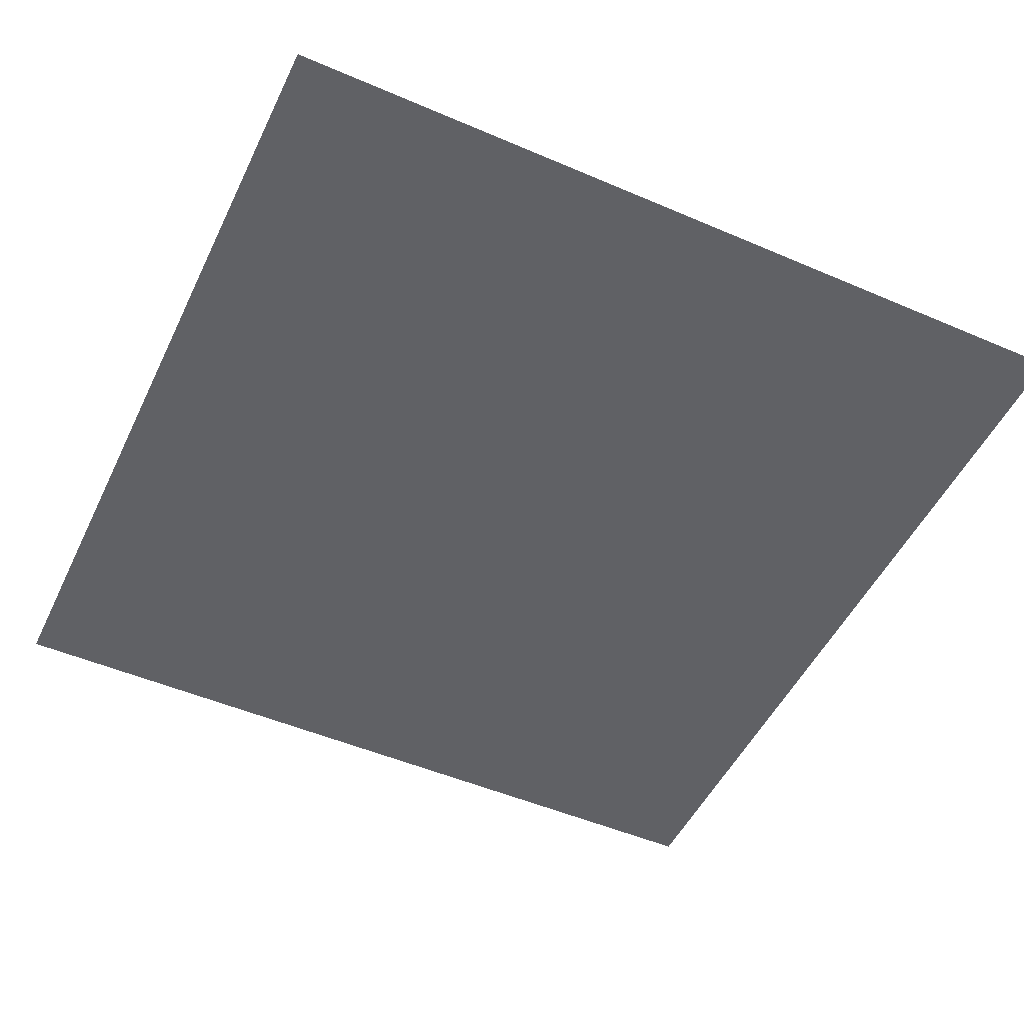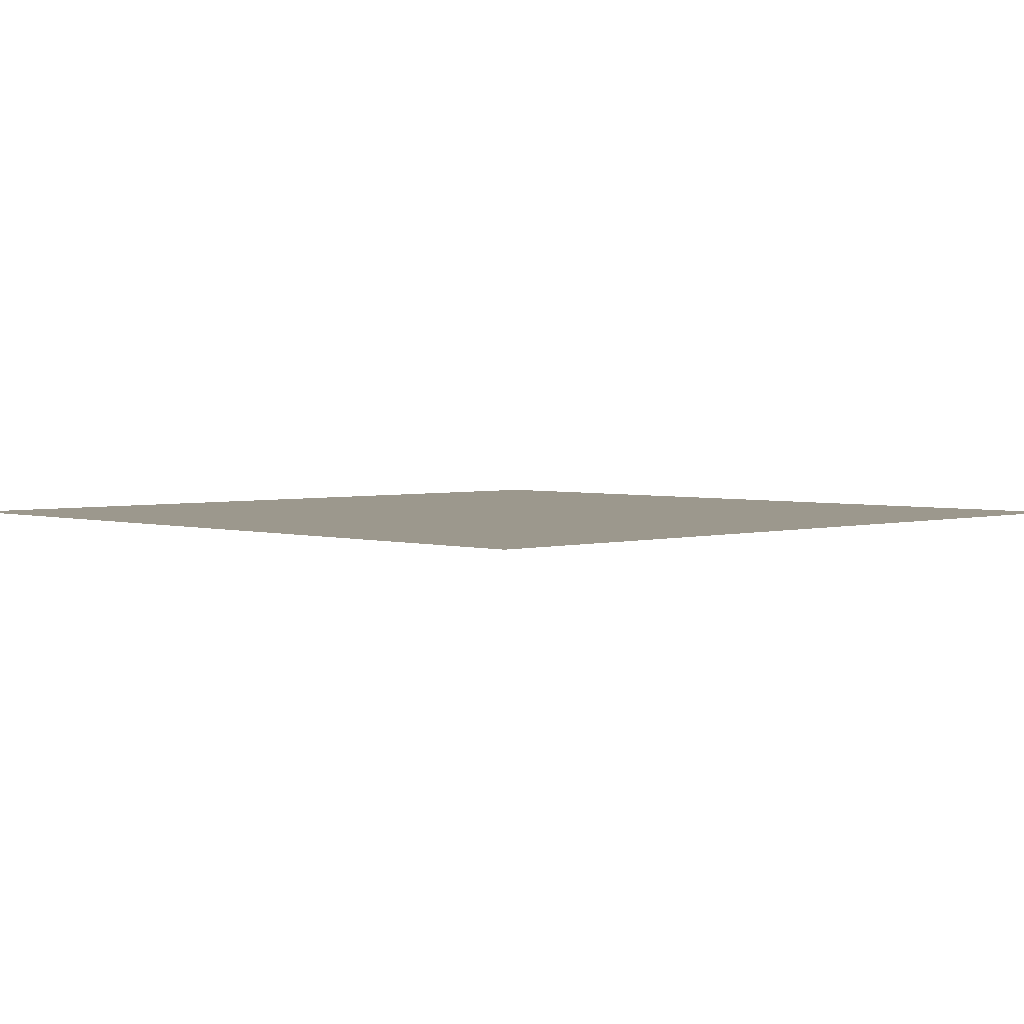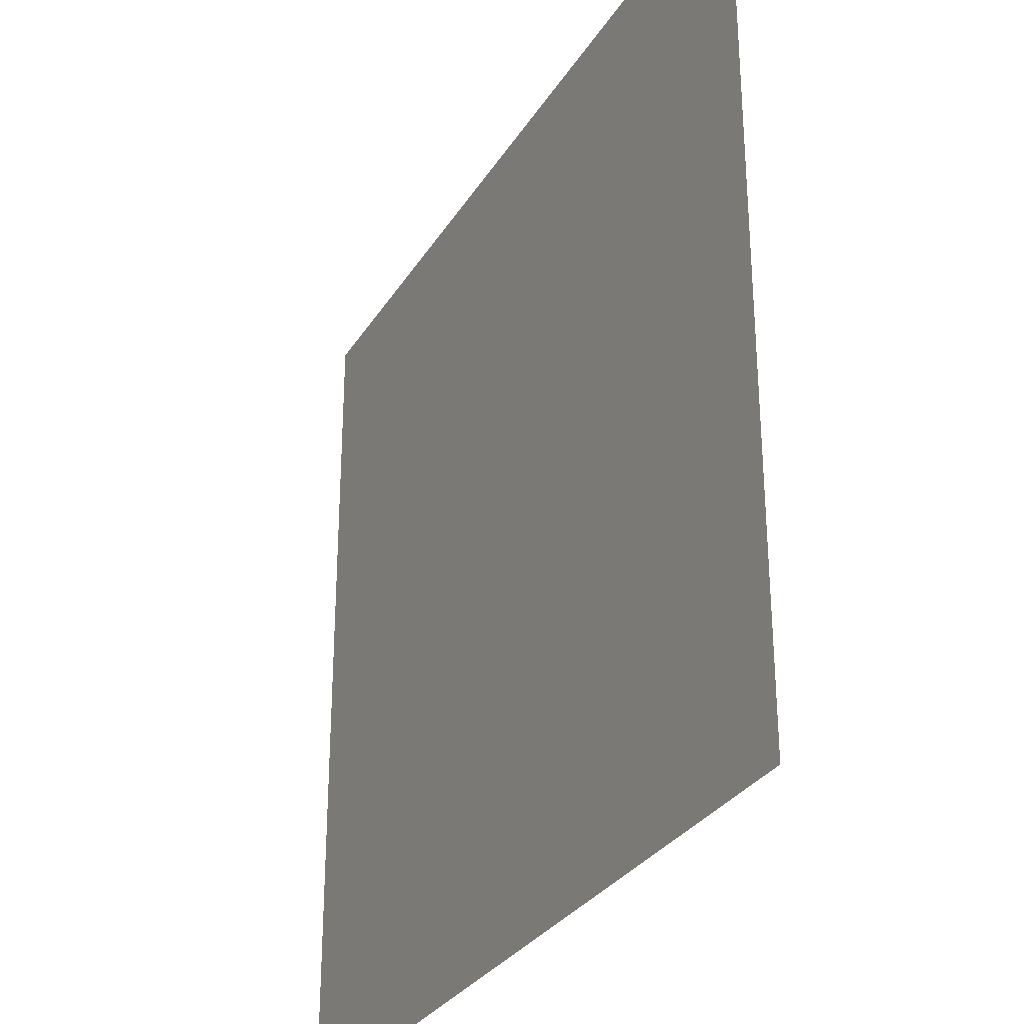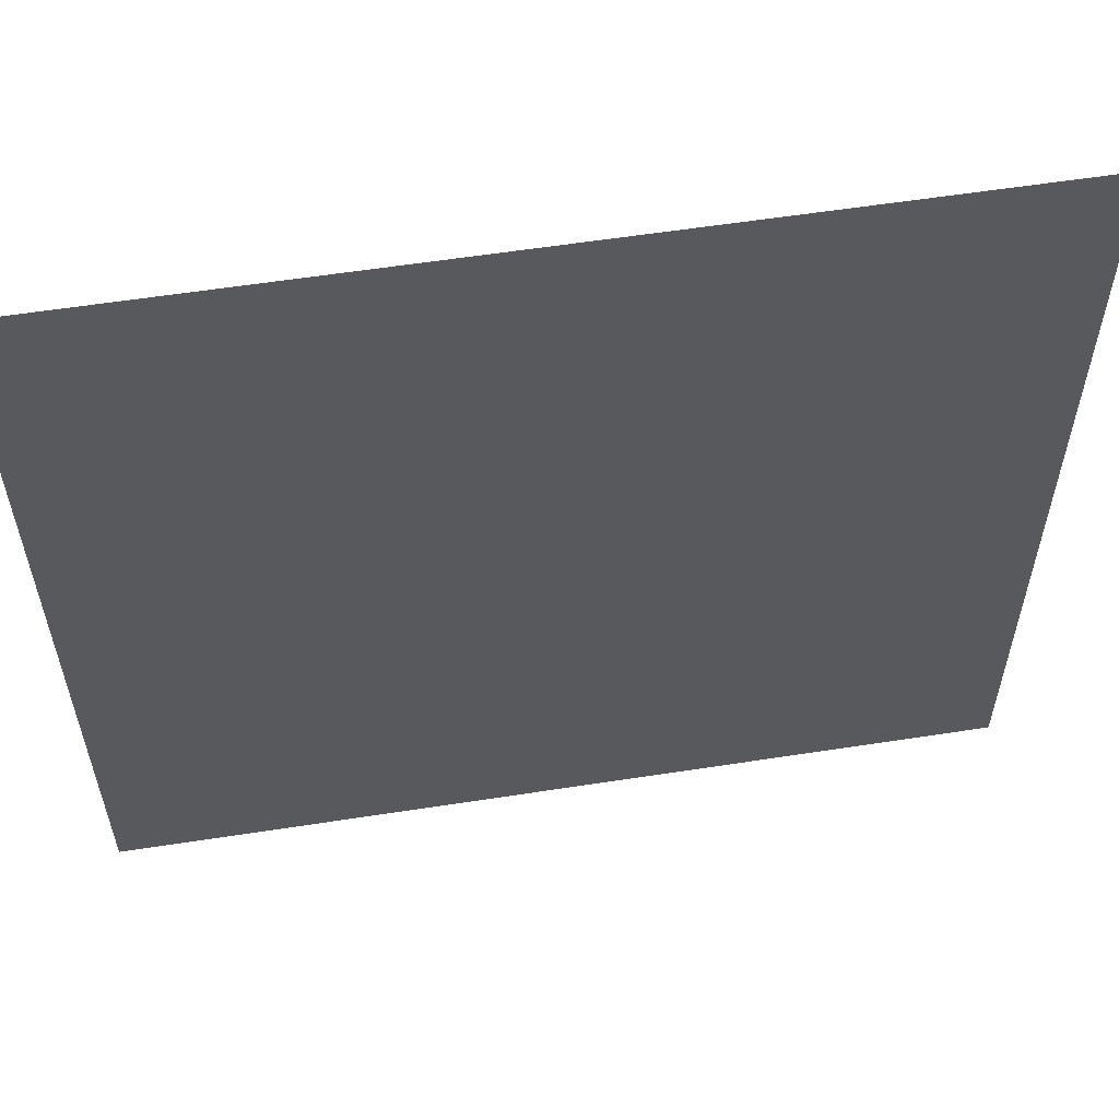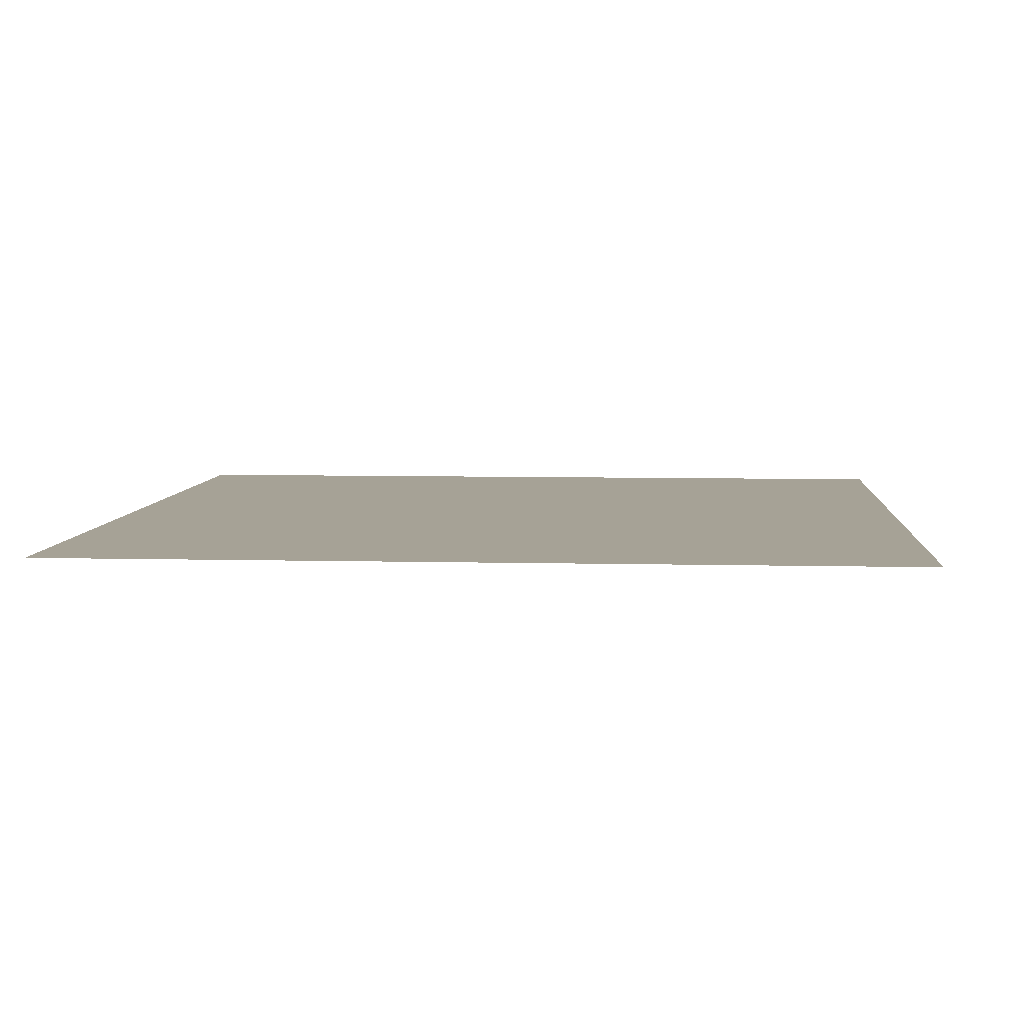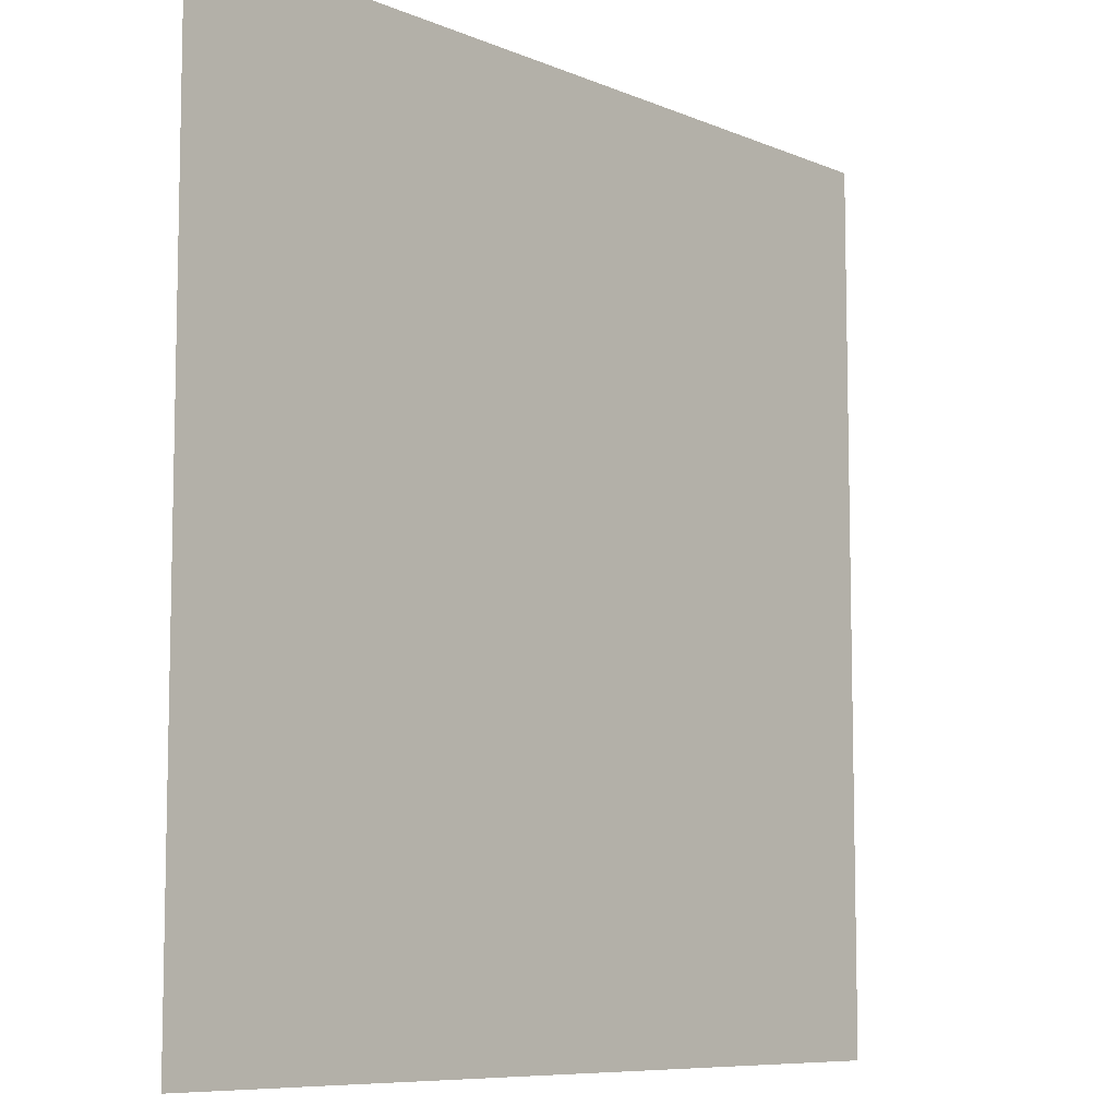
<metadata>
{"format":"obj","ext":"obj","renderer":"f3d","projection":"perspective","resolution":1024,"background":"white","views":[{"elev":-50.3,"azim":154.8,"up":"+Y"},{"elev":3.0,"azim":-134.4,"up":"+Y"},{"elev":-30.1,"azim":-116.2,"up":"+Z"},{"elev":58.6,"azim":170.9,"up":"+Z"},{"elev":6.3,"azim":-85.6,"up":"+Y"},{"elev":-8.2,"azim":-49.1,"up":"+Z"}]}
</metadata>
<code>
o Cube
v 1 5e-06 -1
v 1 5e-06 1
v -1 5e-06 1
v -1 5e-06 -1
f 1 4 3 2

</code>
